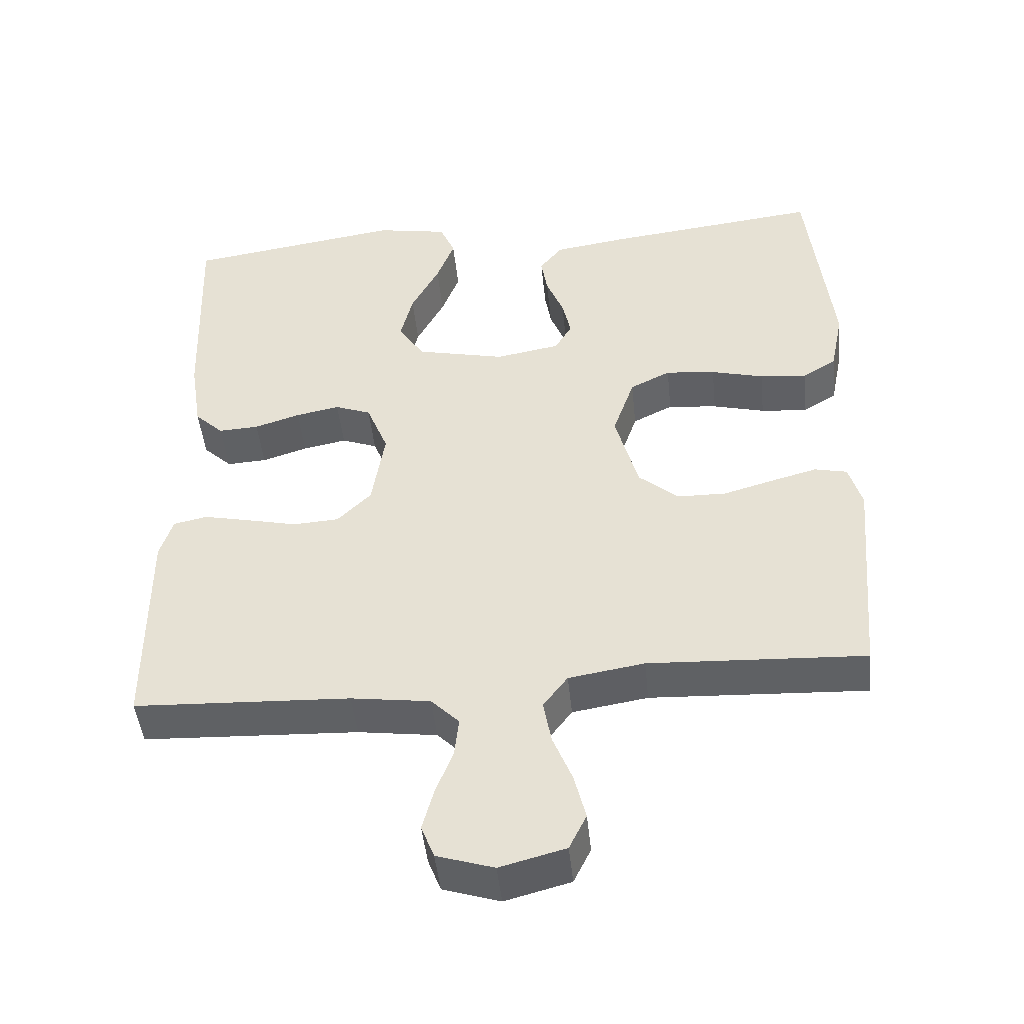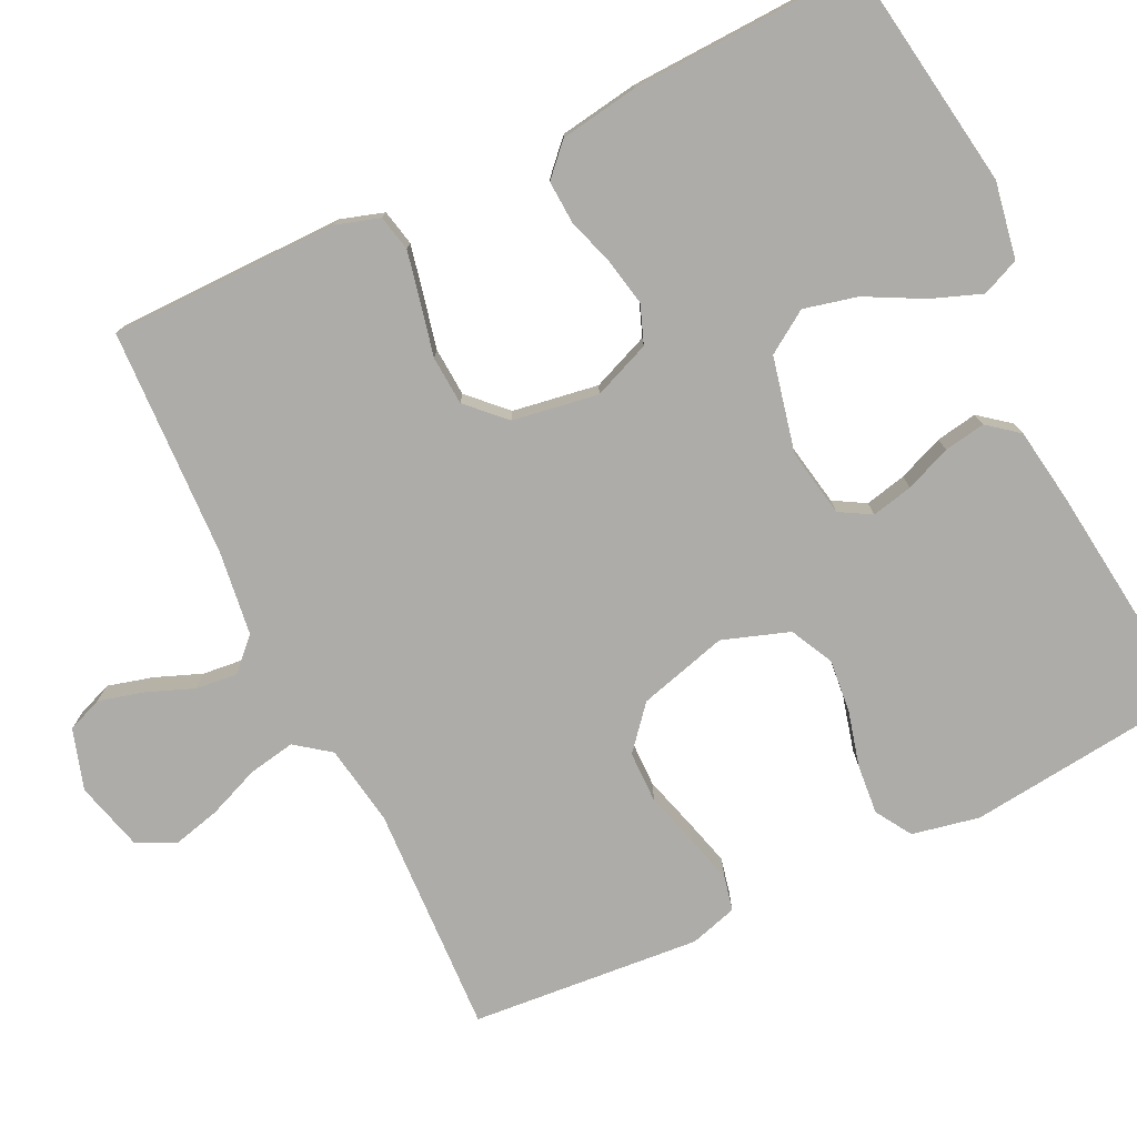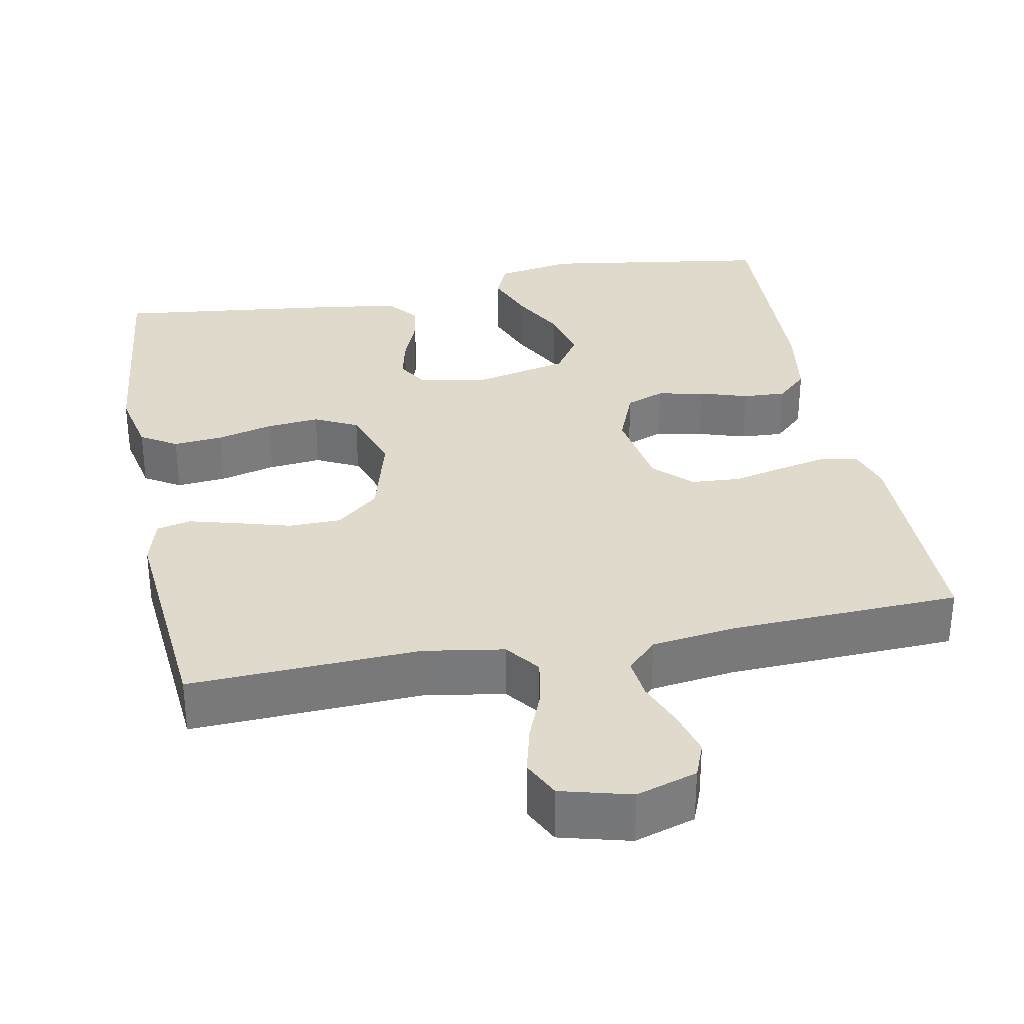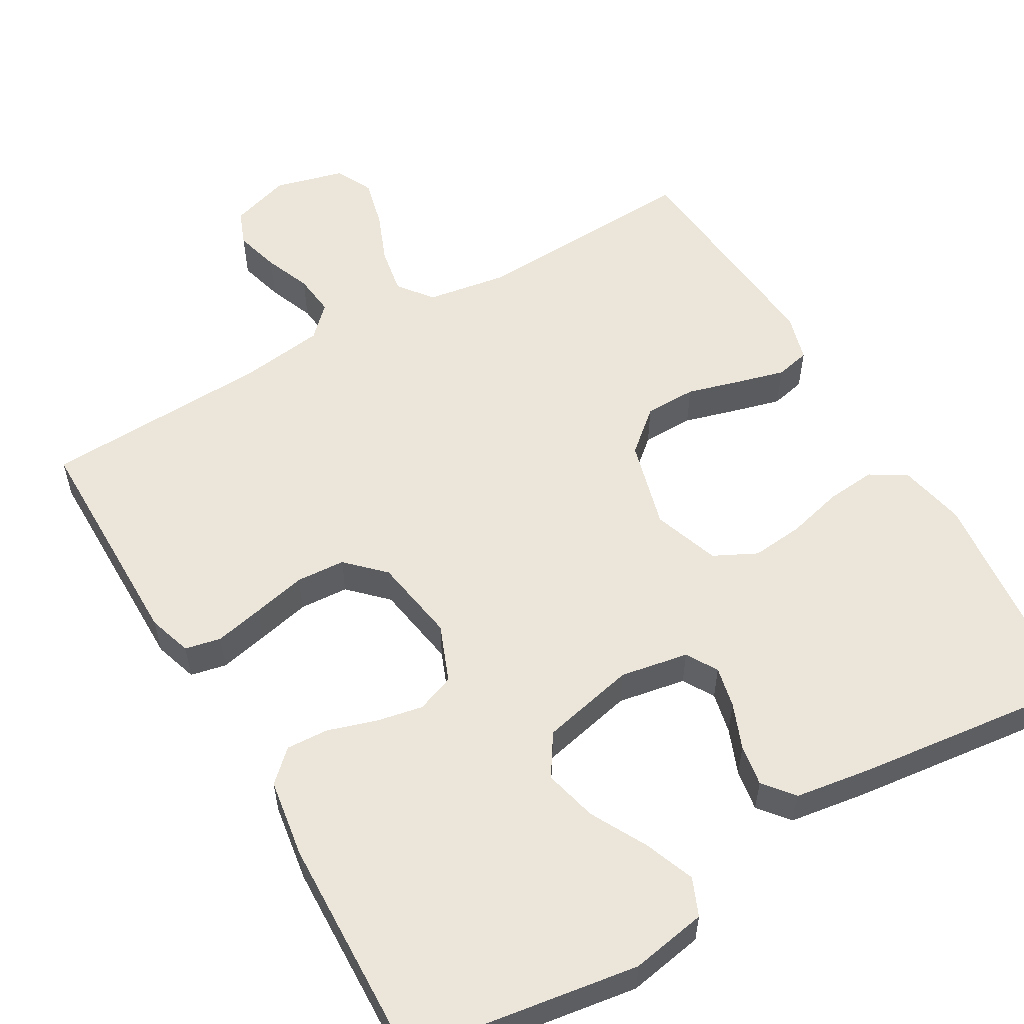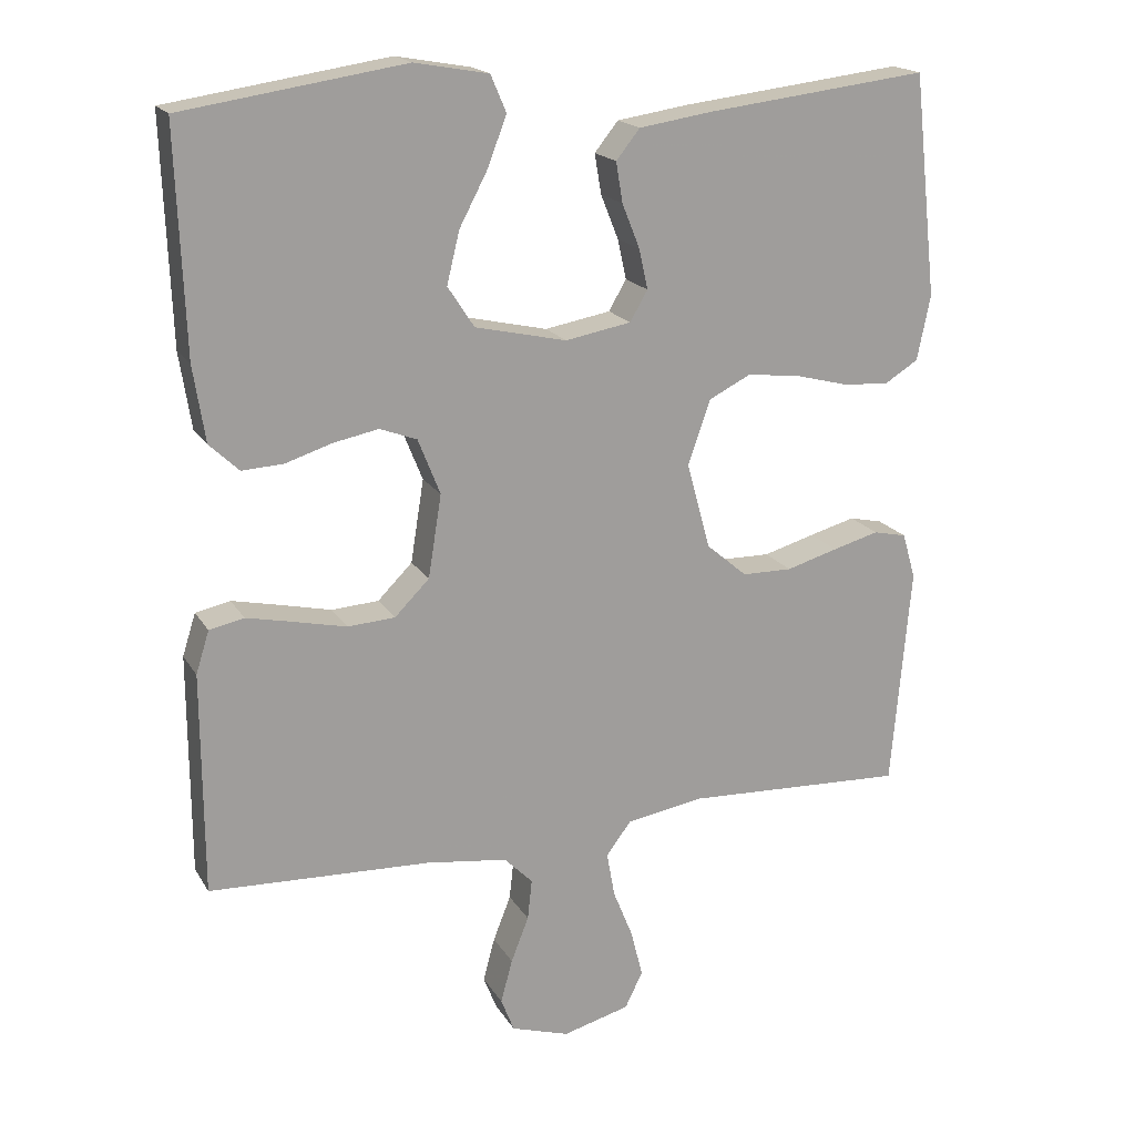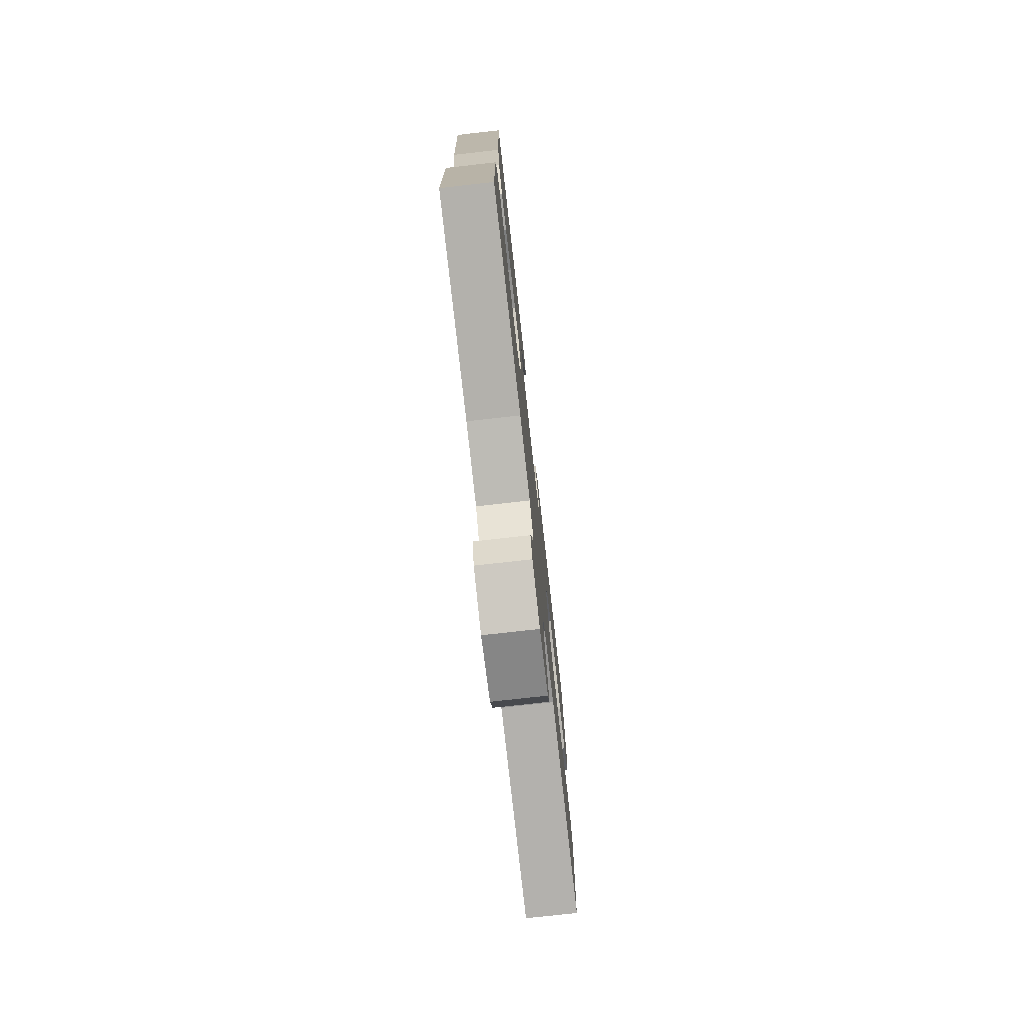
<metadata>
{"format":"obj","ext":"obj","renderer":"f3d","projection":"perspective","resolution":1024,"background":"white","views":[{"elev":-46.4,"azim":5.8,"up":"+Z"},{"elev":-76.8,"azim":-64.1,"up":"+Y"},{"elev":32.5,"azim":169.1,"up":"+Y"},{"elev":56.0,"azim":-30.2,"up":"+Y"},{"elev":18.5,"azim":-22.1,"up":"+Z"},{"elev":-76.6,"azim":-83.6,"up":"+Z"}]}
</metadata>
<code>
v 0.5 0.07 0.5
v 0.533 0.07 0.2
v 0.515 0.07 0.112
v 0.468 0.07 0.083
v 0.403 0.07 0.089
v 0.33 0.07 0.108
v 0.261 0.07 0.115
v 0.205 0.07 0.087
v 0.175 0.07 0
v 0.207 0.07 -0.117
v 0.262 0.07 -0.164
v 0.33 0.07 -0.165
v 0.4 0.07 -0.145
v 0.463 0.07 -0.128
v 0.508 0.07 -0.138
v 0.526 0.07 -0.2
v 0.5 0.07 -0.5
v 0.2 0.07 -0.486
v 0.095 0.07 -0.503
v 0.061 0.07 -0.548
v 0.072 0.07 -0.609
v 0.099 0.07 -0.676
v 0.115 0.07 -0.74
v 0.091 0.07 -0.789
v 0 0.07 -0.813
v -0.079 0.07 -0.788
v -0.097 0.07 -0.742
v -0.081 0.07 -0.683
v -0.057 0.07 -0.622
v -0.051 0.07 -0.567
v -0.09 0.07 -0.528
v -0.2 0.07 -0.513
v -0.5 0.07 -0.5
v -0.501 0.07 -0.2
v -0.483 0.07 -0.143
v -0.436 0.07 -0.133
v -0.372 0.07 -0.147
v -0.302 0.07 -0.163
v -0.238 0.07 -0.159
v -0.191 0.07 -0.112
v -0.173 0.07 0
v -0.203 0.07 0.075
v -0.253 0.07 0.094
v -0.314 0.07 0.082
v -0.377 0.07 0.062
v -0.433 0.07 0.059
v -0.473 0.07 0.097
v -0.489 0.07 0.2
v -0.5 0.07 0.5
v -0.2 0.07 0.545
v -0.1 0.07 0.527
v -0.079 0.07 0.478
v -0.104 0.07 0.412
v -0.143 0.07 0.338
v -0.16 0.07 0.268
v -0.124 0.07 0.213
v 0 0.07 0.185
v 0.089 0.07 0.201
v 0.113 0.07 0.242
v 0.101 0.07 0.296
v 0.077 0.07 0.356
v 0.068 0.07 0.41
v 0.1 0.07 0.45
v 0.2 0.07 0.465
v 0.5 0 0.5
v 0.533 0 0.2
v 0.515 0 0.112
v 0.468 0 0.083
v 0.403 0 0.089
v 0.33 0 0.108
v 0.261 0 0.115
v 0.205 0 0.087
v 0.175 0 0
v 0.207 0 -0.117
v 0.262 0 -0.164
v 0.33 0 -0.165
v 0.4 0 -0.145
v 0.463 0 -0.128
v 0.508 0 -0.138
v 0.526 0 -0.2
v 0.5 0 -0.5
v 0.2 0 -0.486
v 0.095 0 -0.503
v 0.061 0 -0.548
v 0.072 0 -0.609
v 0.099 0 -0.676
v 0.115 0 -0.74
v 0.091 0 -0.789
v 0 0 -0.813
v -0.079 0 -0.788
v -0.097 0 -0.742
v -0.081 0 -0.683
v -0.057 0 -0.622
v -0.051 0 -0.567
v -0.09 0 -0.528
v -0.2 0 -0.513
v -0.5 0 -0.5
v -0.501 0 -0.2
v -0.483 0 -0.143
v -0.436 0 -0.133
v -0.372 0 -0.147
v -0.302 0 -0.163
v -0.238 0 -0.159
v -0.191 0 -0.112
v -0.173 0 0
v -0.203 0 0.075
v -0.253 0 0.094
v -0.314 0 0.082
v -0.377 0 0.062
v -0.433 0 0.059
v -0.473 0 0.097
v -0.489 0 0.2
v -0.5 0 0.5
v -0.2 0 0.545
v -0.1 0 0.527
v -0.079 0 0.478
v -0.104 0 0.412
v -0.143 0 0.338
v -0.16 0 0.268
v -0.124 0 0.213
v 0 0 0.185
v 0.089 0 0.201
v 0.113 0 0.242
v 0.101 0 0.296
v 0.077 0 0.356
v 0.068 0 0.41
v 0.1 0 0.45
v 0.2 0 0.465
f 4 5 6
f 3 4 6
f 2 3 6
f 1 2 6
f 64 1 6
f 63 64 6
f 62 63 6
f 61 62 6
f 60 61 6
f 59 60 6 7
f 58 59 7 8
f 57 58 8 9
f 56 57 9 10
f 52 53 54
f 51 52 54
f 50 51 54
f 49 50 54
f 48 49 54
f 47 48 54
f 46 47 54
f 45 46 54
f 44 45 54
f 43 44 54 55
f 42 43 55 56
f 36 37 38
f 35 36 38
f 34 35 38
f 33 34 38
f 32 33 38
f 31 32 38 39
f 30 31 39 40
f 27 28 29
f 26 27 29
f 25 26 29
f 24 25 29
f 23 24 29
f 22 23 29
f 21 22 29
f 20 21 29 30
f 30 40 41
f 20 30 41
f 19 20 41
f 16 17 18
f 15 16 18
f 14 15 18
f 13 14 18
f 12 13 18
f 11 12 18 19
f 42 56 10
f 41 42 10
f 19 41 10
f 10 11 19
f 70 69 68
f 70 68 67
f 70 67 66
f 70 66 65
f 70 65 128
f 70 128 127
f 70 127 126
f 70 126 125
f 70 125 124
f 71 70 124 123
f 72 71 123 122
f 73 72 122 121
f 74 73 121 120
f 118 117 116
f 118 116 115
f 118 115 114
f 118 114 113
f 118 113 112
f 118 112 111
f 118 111 110
f 118 110 109
f 118 109 108
f 119 118 108 107
f 120 119 107 106
f 102 101 100
f 102 100 99
f 102 99 98
f 102 98 97
f 102 97 96
f 103 102 96 95
f 104 103 95 94
f 93 92 91
f 93 91 90
f 93 90 89
f 93 89 88
f 93 88 87
f 93 87 86
f 93 86 85
f 94 93 85 84
f 105 104 94
f 105 94 84
f 105 84 83
f 82 81 80
f 82 80 79
f 82 79 78
f 82 78 77
f 82 77 76
f 83 82 76 75
f 74 120 106
f 74 106 105
f 74 105 83
f 83 75 74
f 1 65 66 2
f 2 66 67 3
f 3 67 68 4
f 4 68 69 5
f 5 69 70 6
f 6 70 71 7
f 7 71 72 8
f 8 72 73 9
f 9 73 74 10
f 10 74 75 11
f 11 75 76 12
f 12 76 77 13
f 13 77 78 14
f 14 78 79 15
f 15 79 80 16
f 16 80 81 17
f 17 81 82 18
f 18 82 83 19
f 19 83 84 20
f 20 84 85 21
f 21 85 86 22
f 22 86 87 23
f 23 87 88 24
f 24 88 89 25
f 25 89 90 26
f 26 90 91 27
f 27 91 92 28
f 28 92 93 29
f 29 93 94 30
f 30 94 95 31
f 31 95 96 32
f 32 96 97 33
f 33 97 98 34
f 34 98 99 35
f 35 99 100 36
f 36 100 101 37
f 37 101 102 38
f 38 102 103 39
f 39 103 104 40
f 40 104 105 41
f 41 105 106 42
f 42 106 107 43
f 43 107 108 44
f 44 108 109 45
f 45 109 110 46
f 46 110 111 47
f 47 111 112 48
f 48 112 113 49
f 49 113 114 50
f 50 114 115 51
f 51 115 116 52
f 52 116 117 53
f 53 117 118 54
f 54 118 119 55
f 55 119 120 56
f 56 120 121 57
f 57 121 122 58
f 58 122 123 59
f 59 123 124 60
f 60 124 125 61
f 61 125 126 62
f 62 126 127 63
f 63 127 128 64
f 64 128 65 1

</code>
